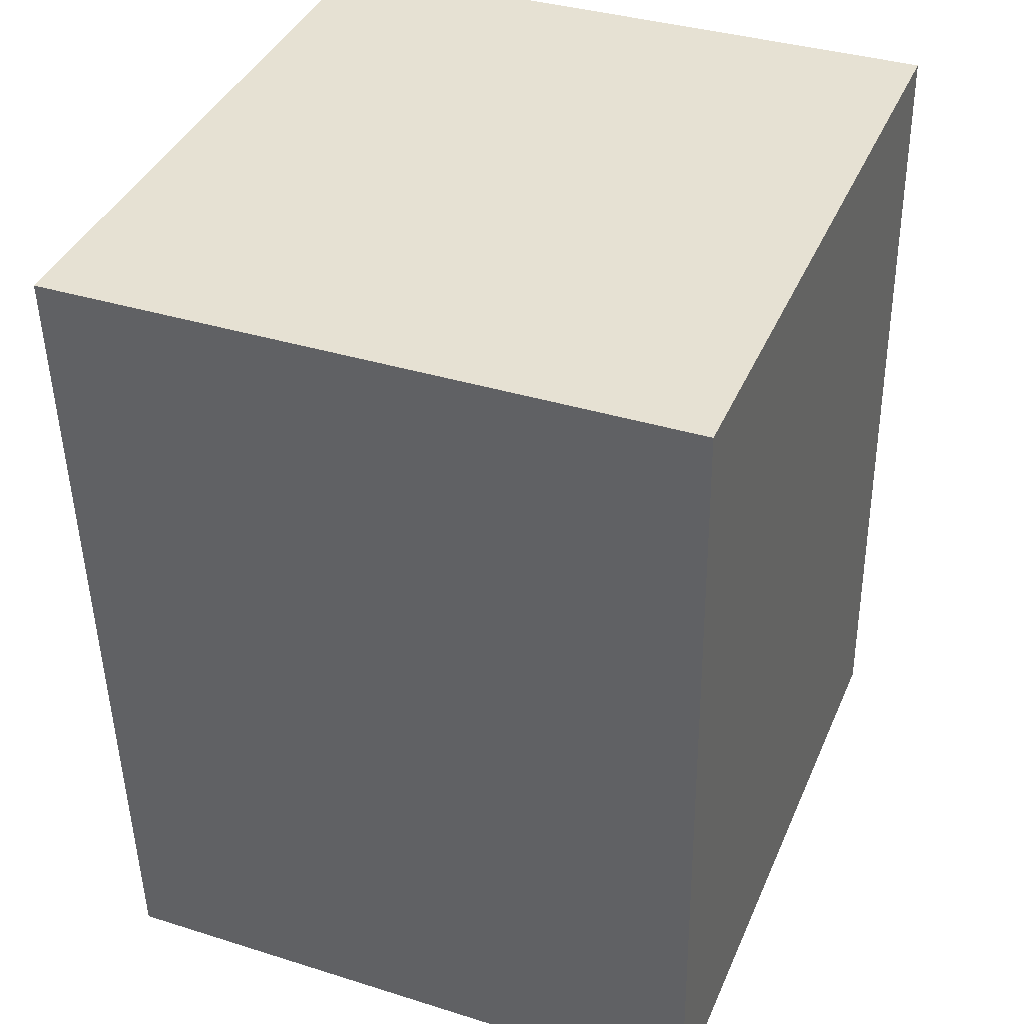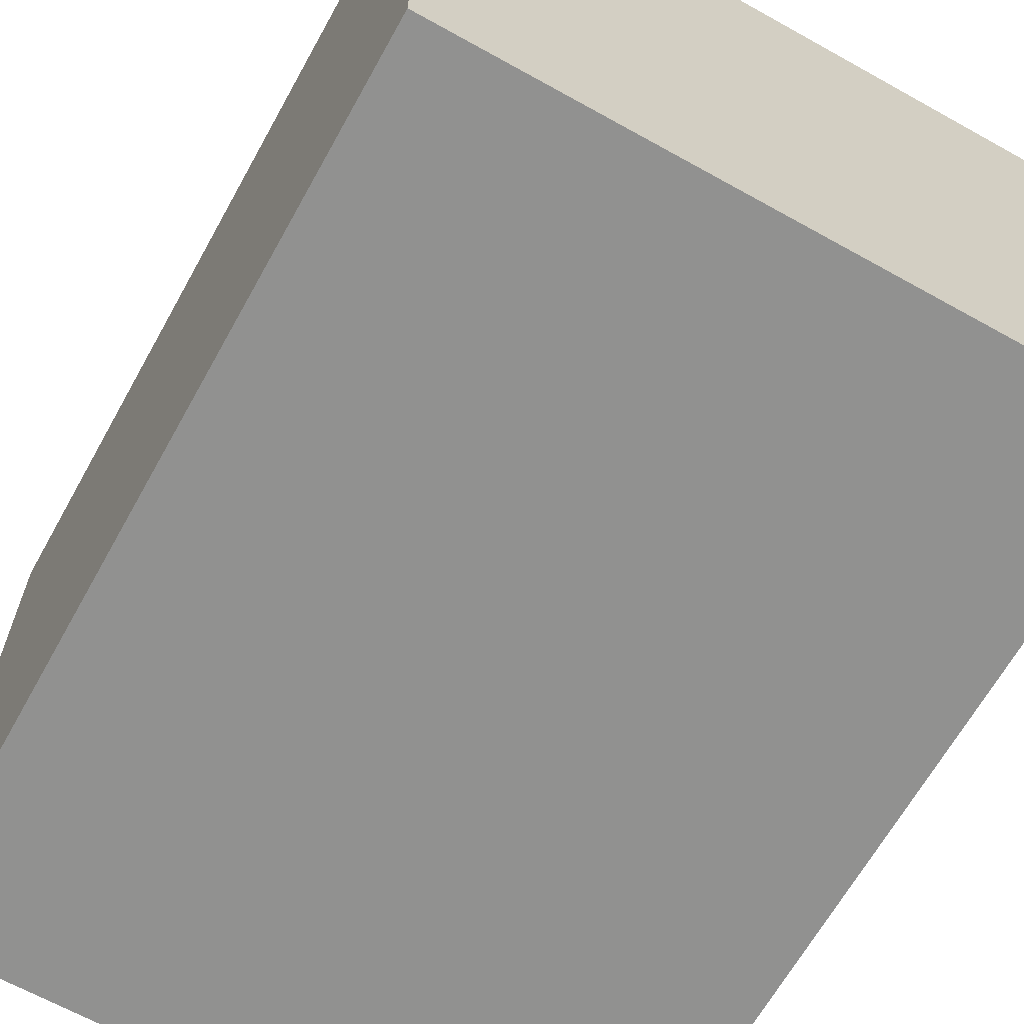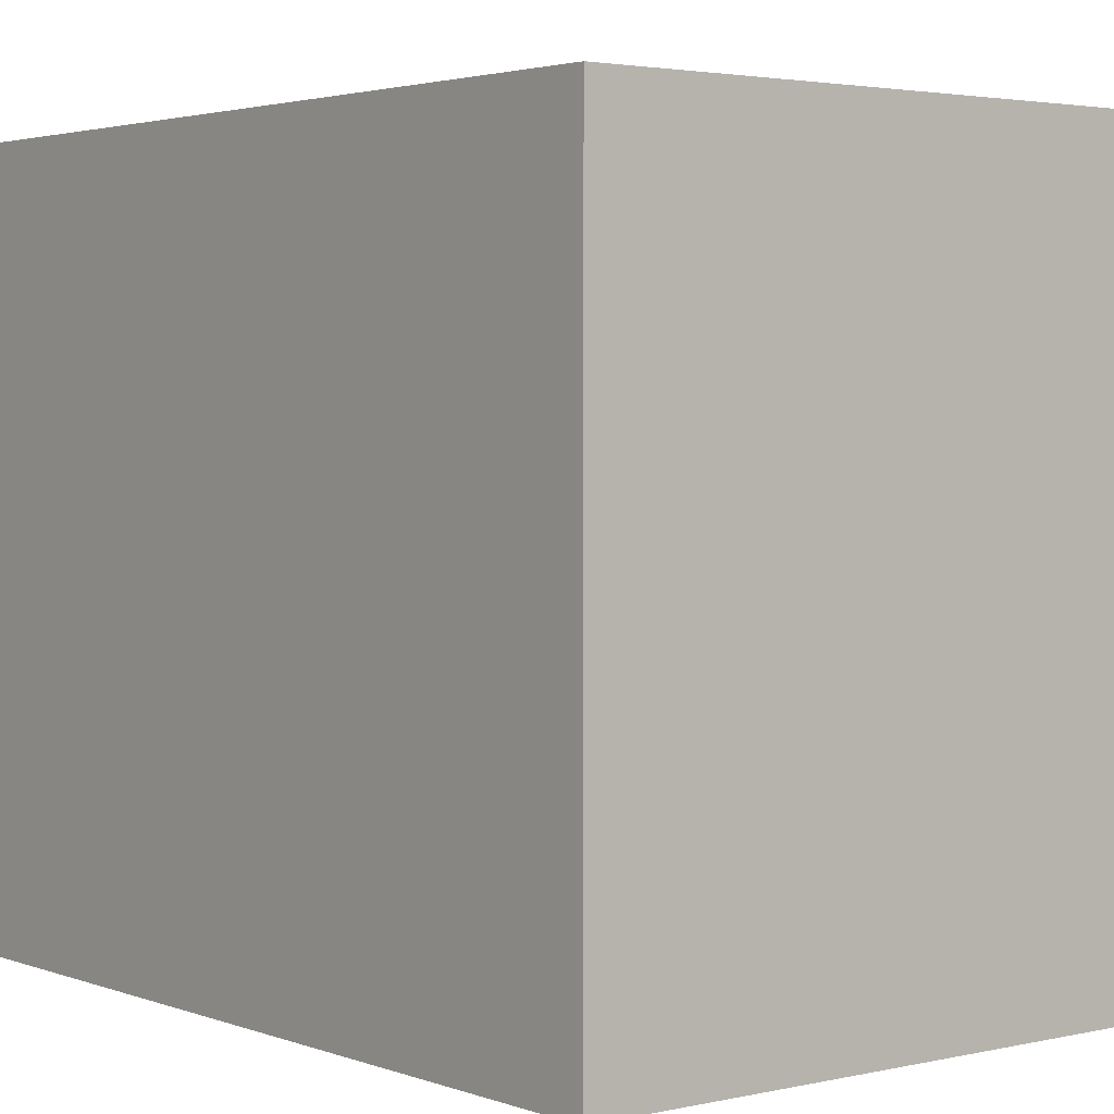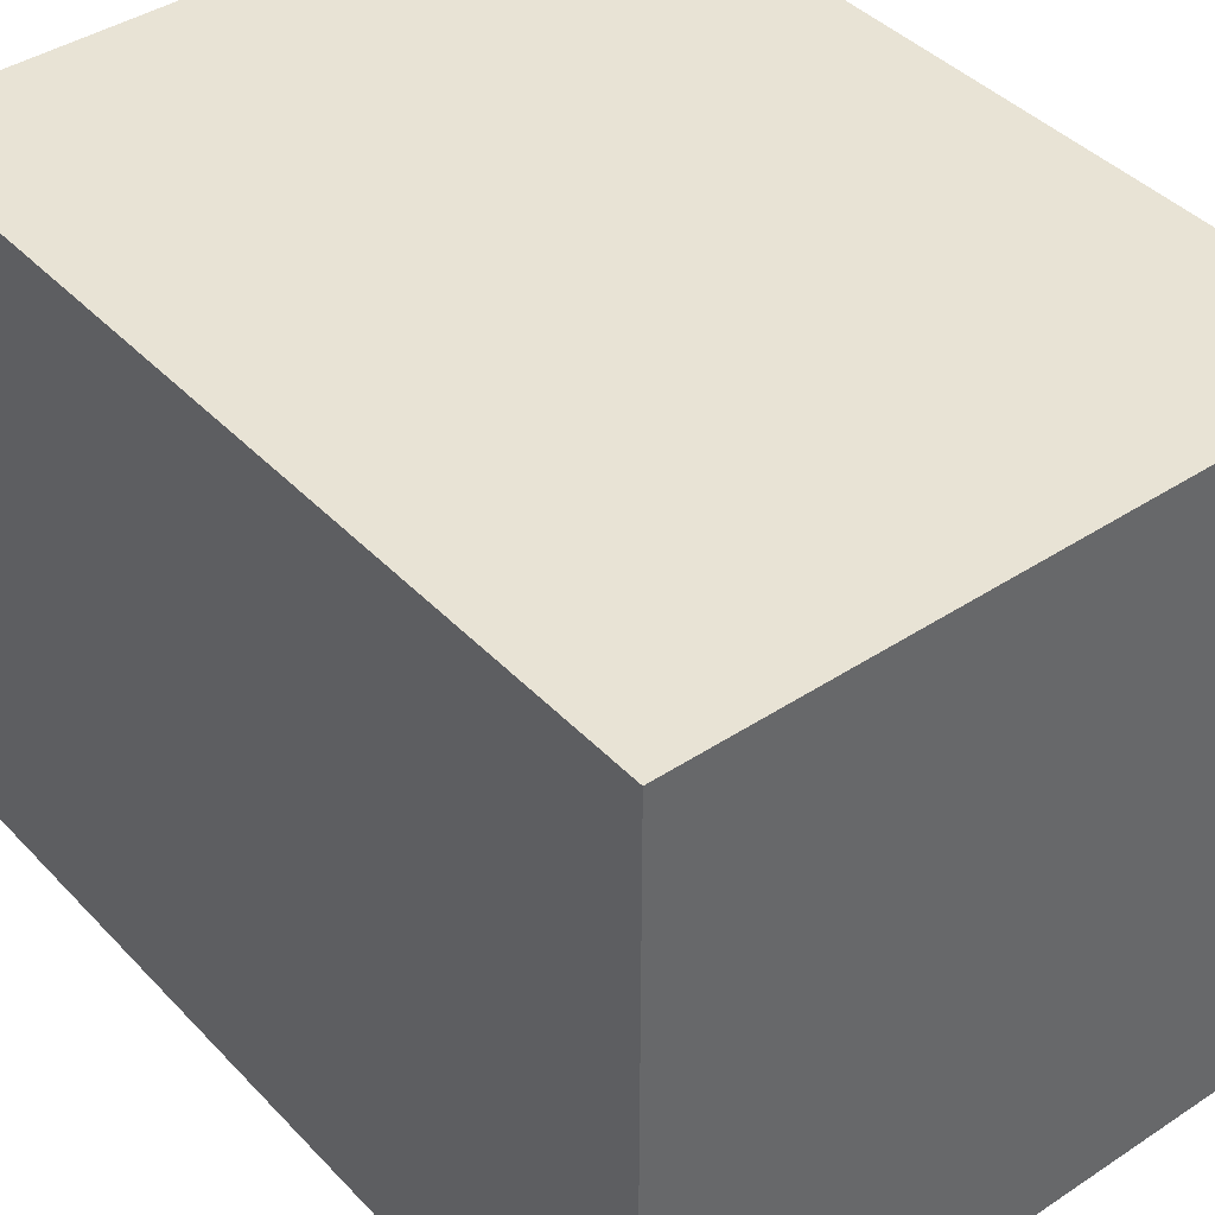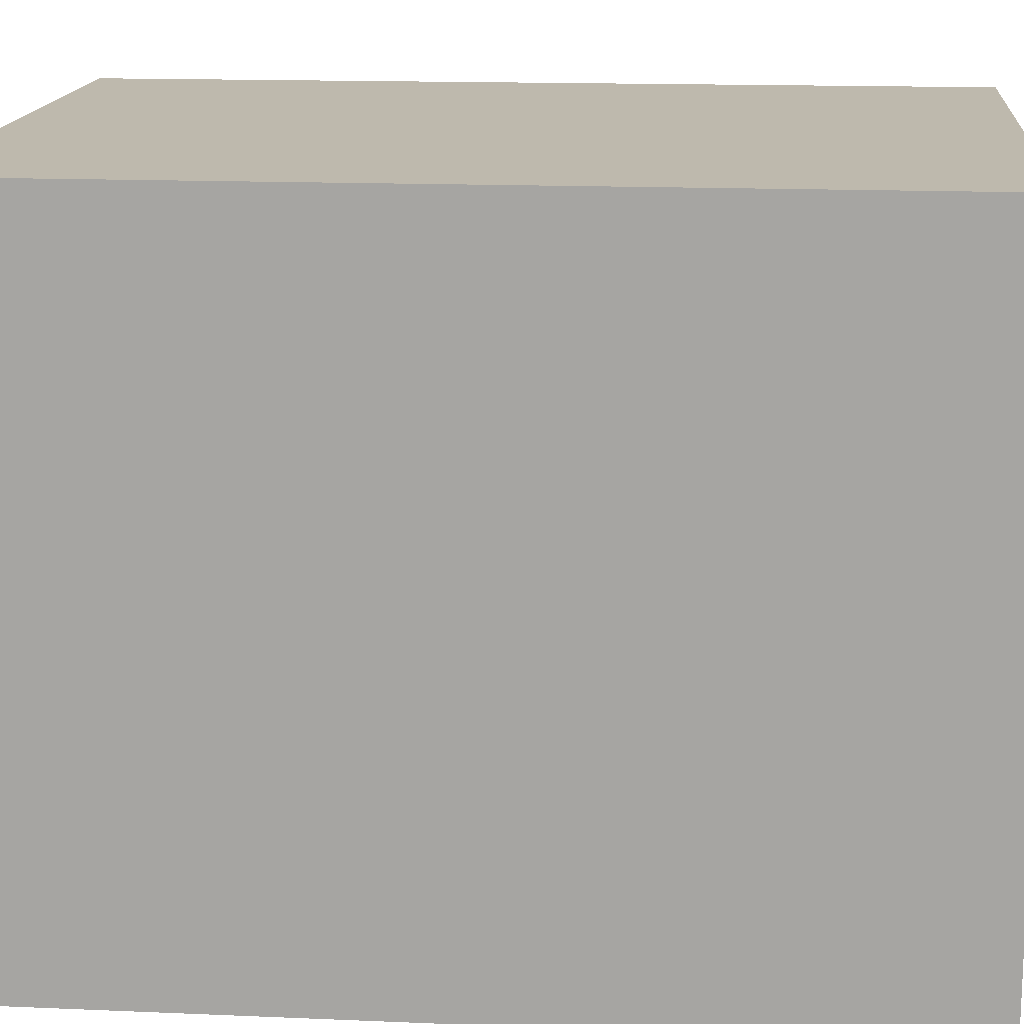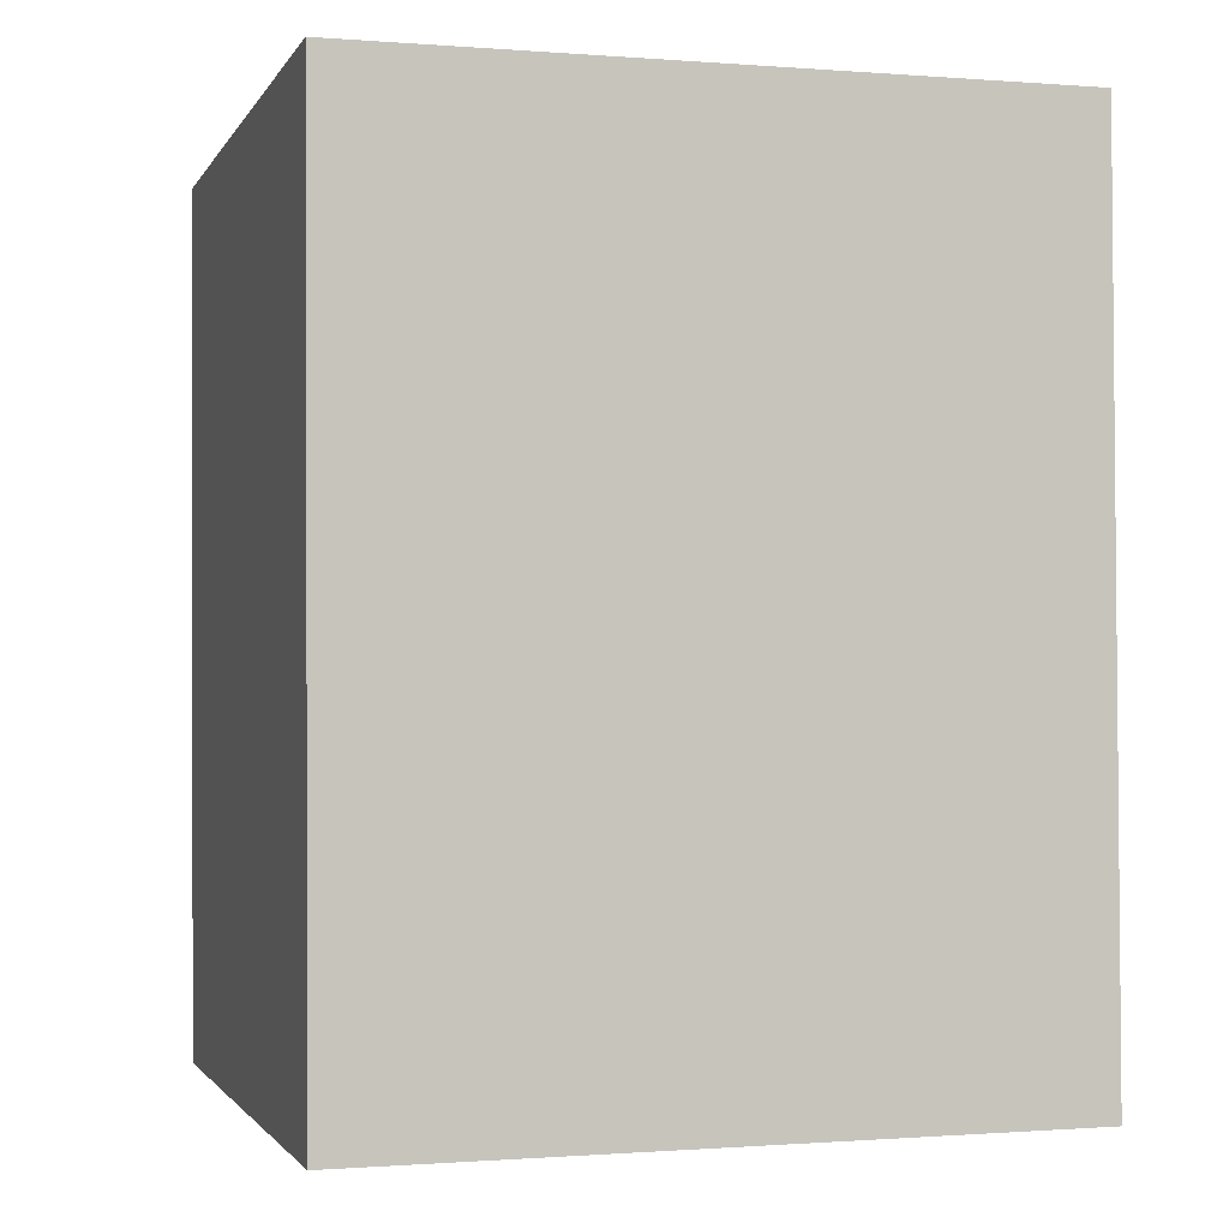
<metadata>
{"format":"obj","ext":"obj","renderer":"f3d","projection":"perspective","resolution":1024,"background":"white","views":[{"elev":39.6,"azim":-158.0,"up":"+Z"},{"elev":-66.0,"azim":-28.1,"up":"+Y"},{"elev":2.8,"azim":142.7,"up":"+Y"},{"elev":41.3,"azim":142.4,"up":"+Y"},{"elev":15.3,"azim":-83.8,"up":"+Y"},{"elev":-0.7,"azim":-106.4,"up":"+Z"}]}
</metadata>
<code>
v  0 3.144 1.925e-16
v  3.065 3.144 3.901
v  2.978 3.144 -0.055
v  0.07 3.144 3.996
v  3.066 3.144 3.937
v  3.066 -2.411e-16 3.937
v  2.978 3.368e-18 -0.055
v  3.065 -2.389e-16 3.901
v  0 0 0
v  0.07 -2.447e-16 3.996
g defaultobject
f 1 2 3
f 2 1 4
f 2 4 5
f 6 2 5
f 2 6 3
f 3 6 7
f 7 6 8
f 7 1 3
f 1 7 9
f 9 4 1
f 4 9 10
f 10 5 4
f 5 10 6
f 8 9 7
f 9 8 6
f 9 6 10

</code>
